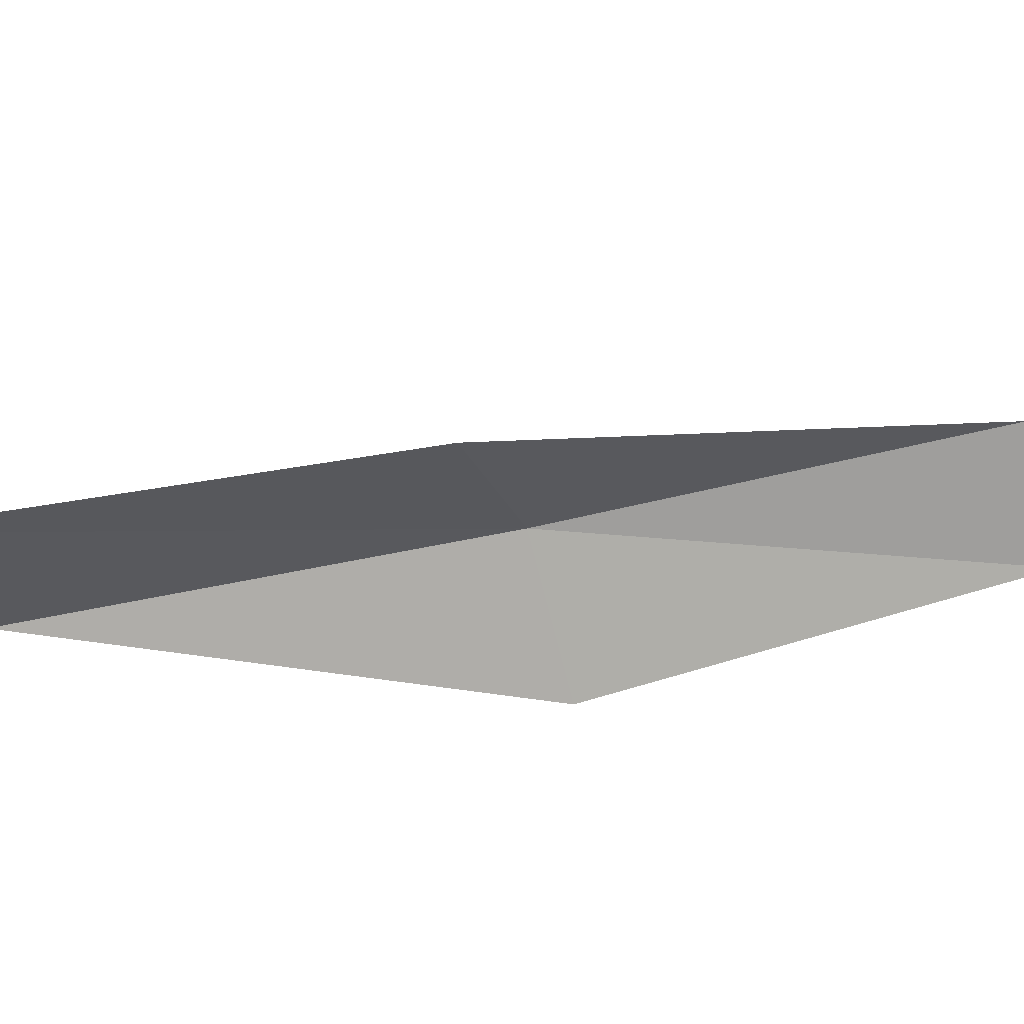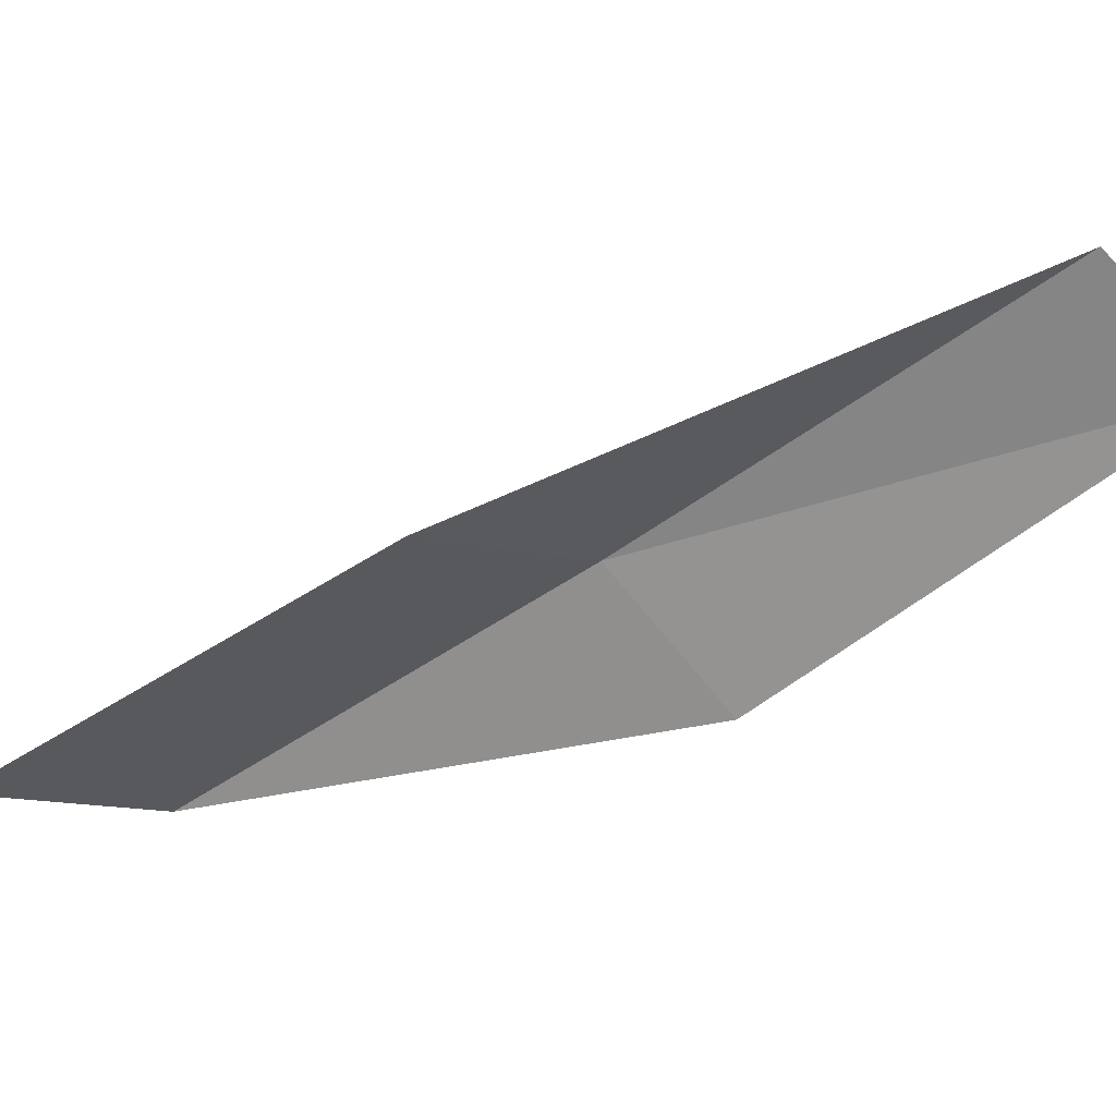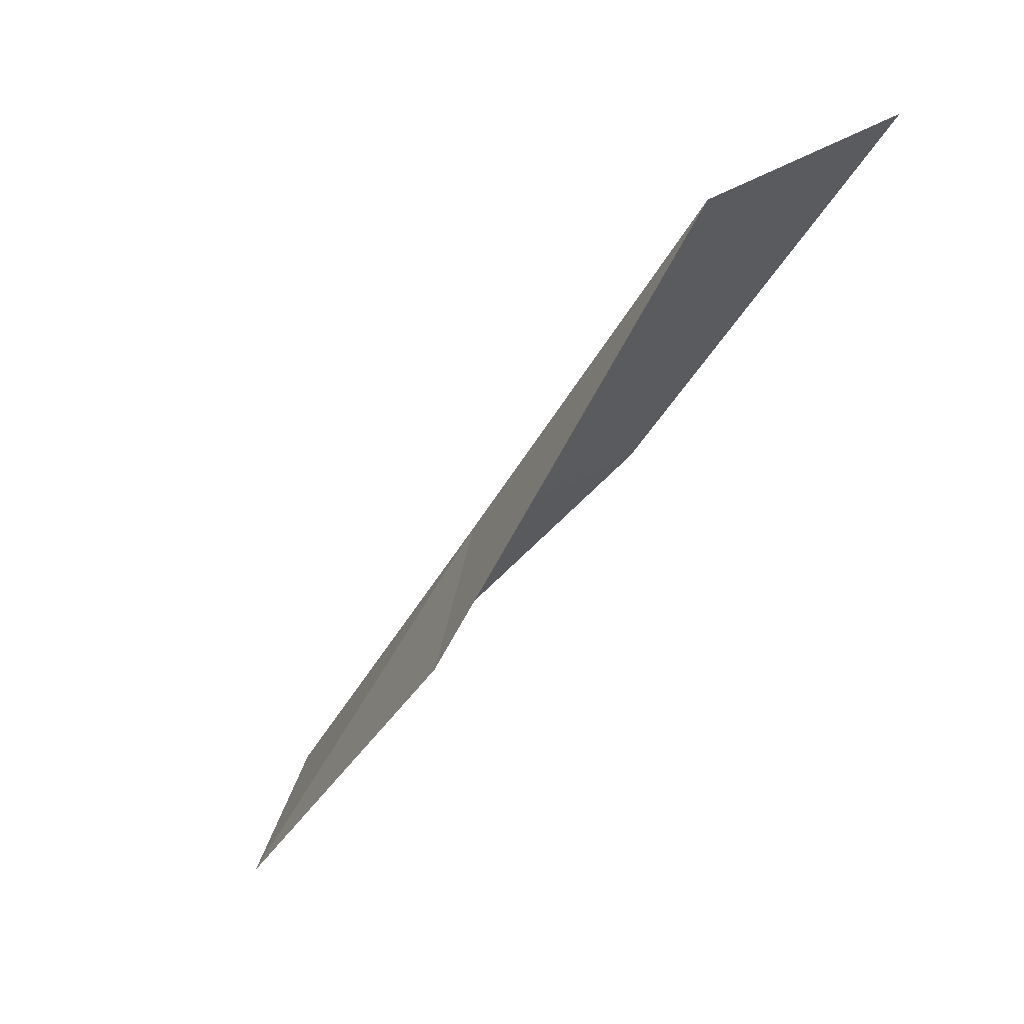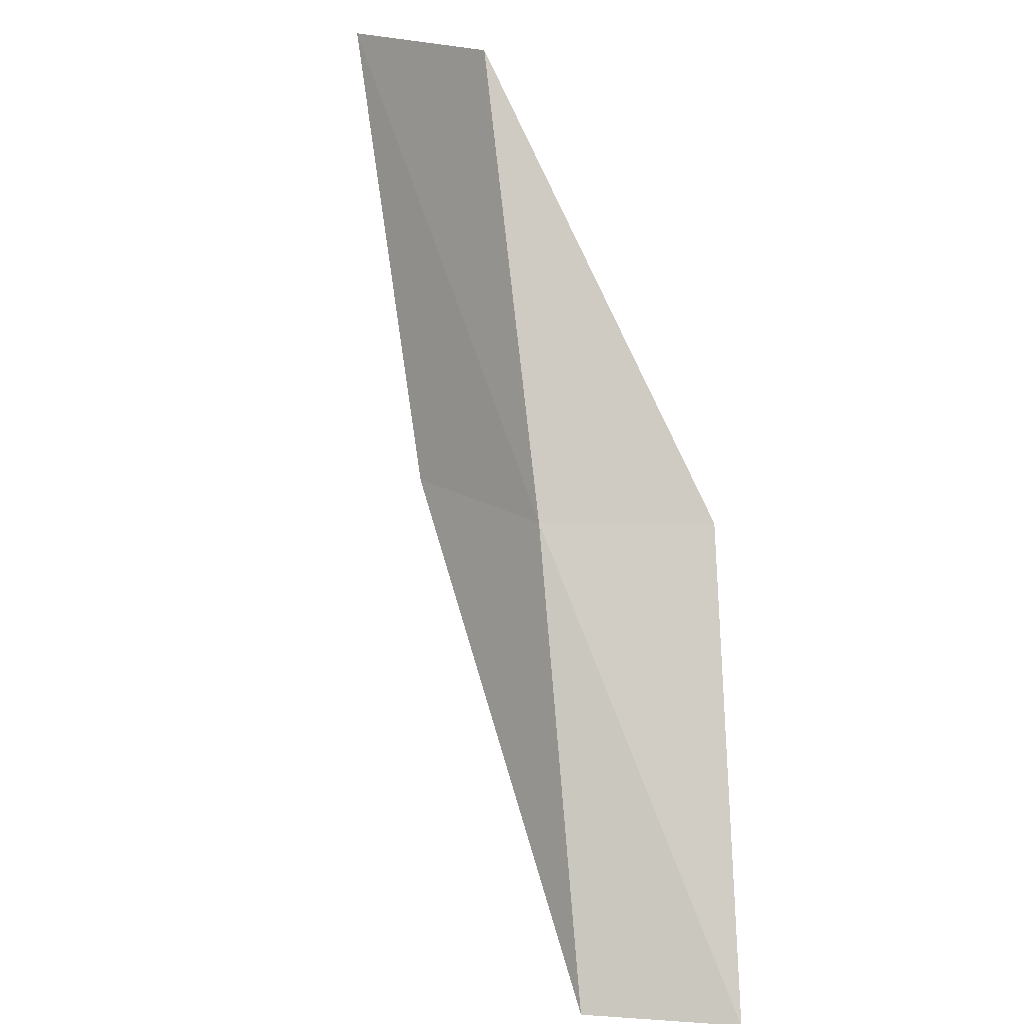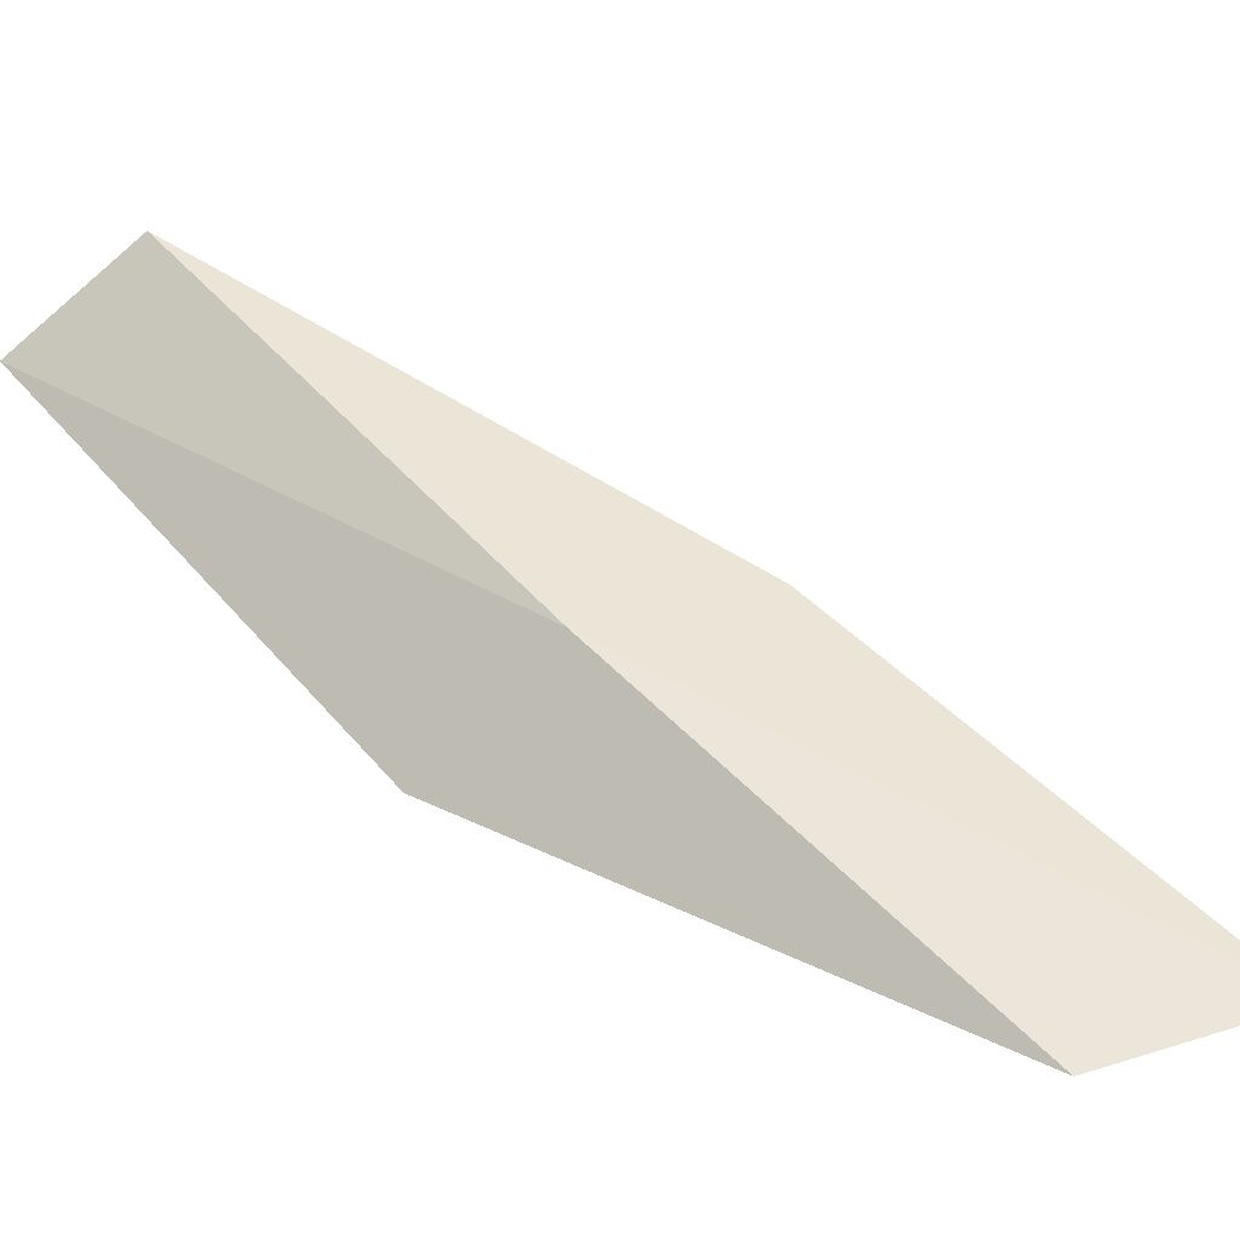
<metadata>
{"format":"obj","ext":"obj","renderer":"f3d","projection":"perspective","resolution":1024,"background":"white","views":[{"elev":-33.2,"azim":108.8,"up":"+Y"},{"elev":-26.0,"azim":147.1,"up":"+Y"},{"elev":52.4,"azim":-38.6,"up":"+Z"},{"elev":18.9,"azim":-139.9,"up":"+Z"},{"elev":41.4,"azim":-25.6,"up":"+Y"}]}
</metadata>
<code>
v 3.152 -32.19 21.79
v 1.819 -33.29 21.79
v 4.828 -33.33 26.15
v 6.843 -33.58 26.15
v 4.977 -32.46 21.79
v 0.2975 -31.8 17.43
v 1.596 -30.96 17.43
f 1 3 2
f 1 5 4
f 1 4 3
f 1 6 7
f 1 2 6
f 1 7 5

</code>
